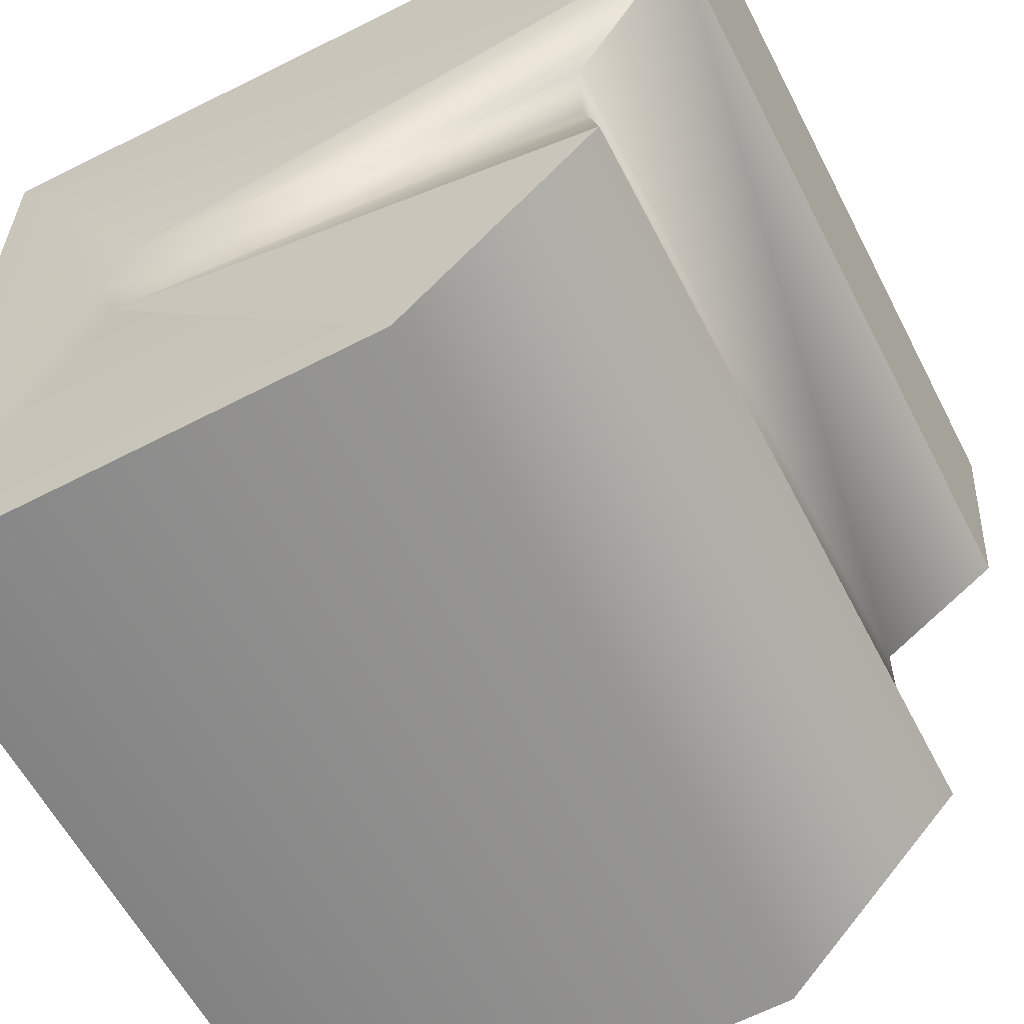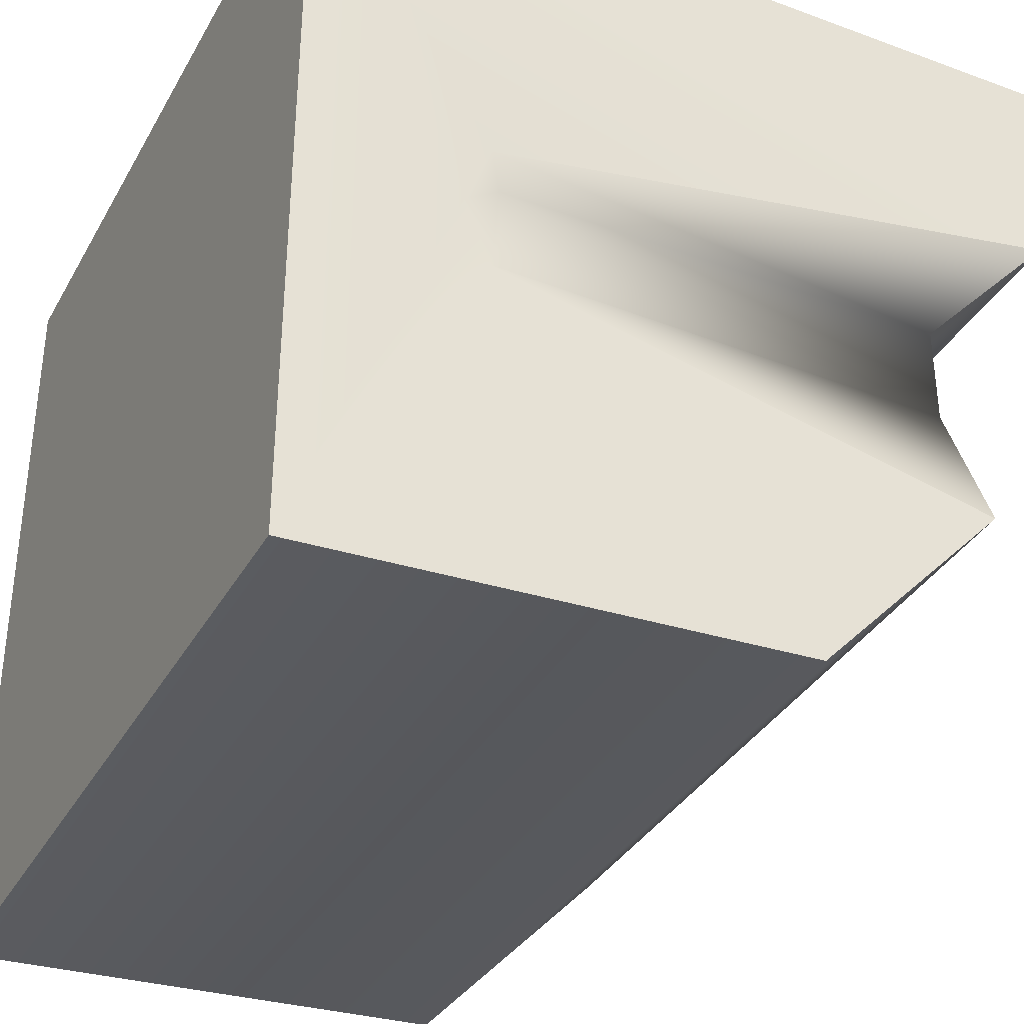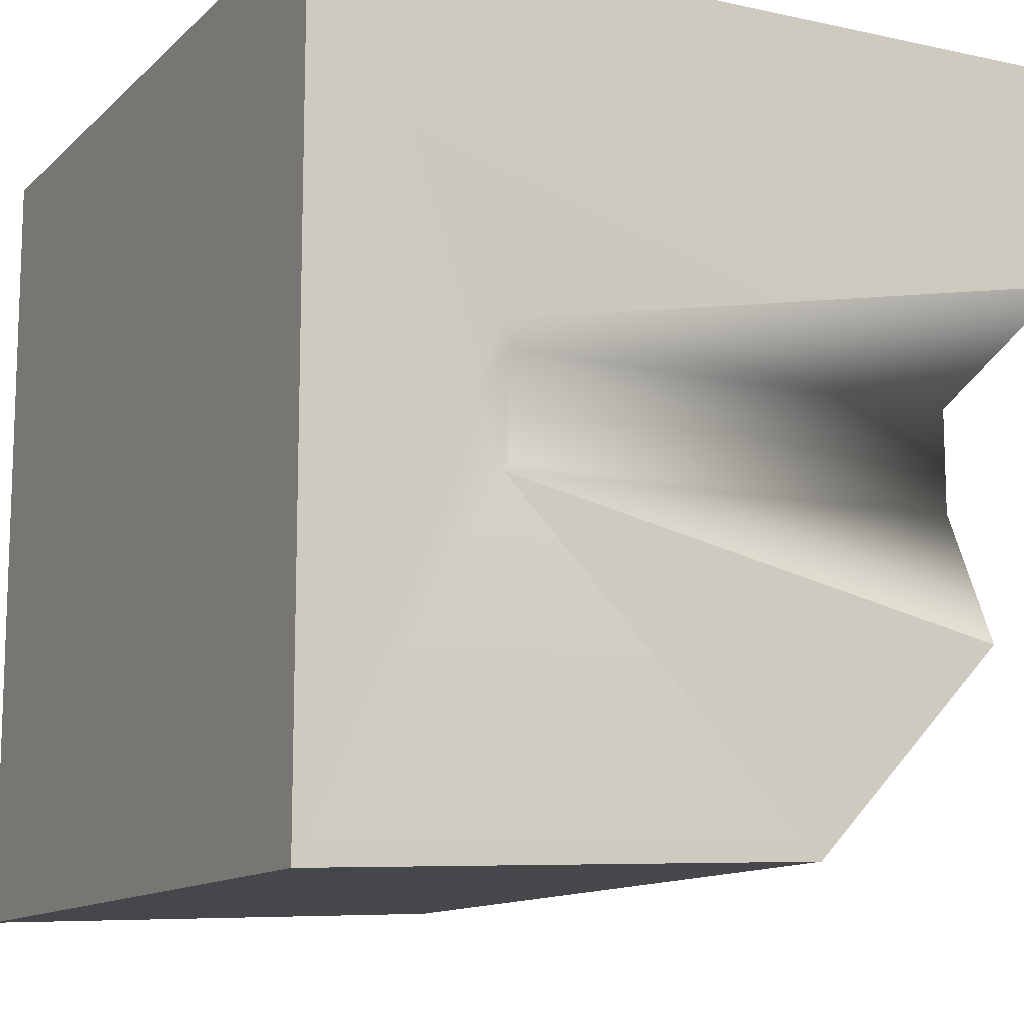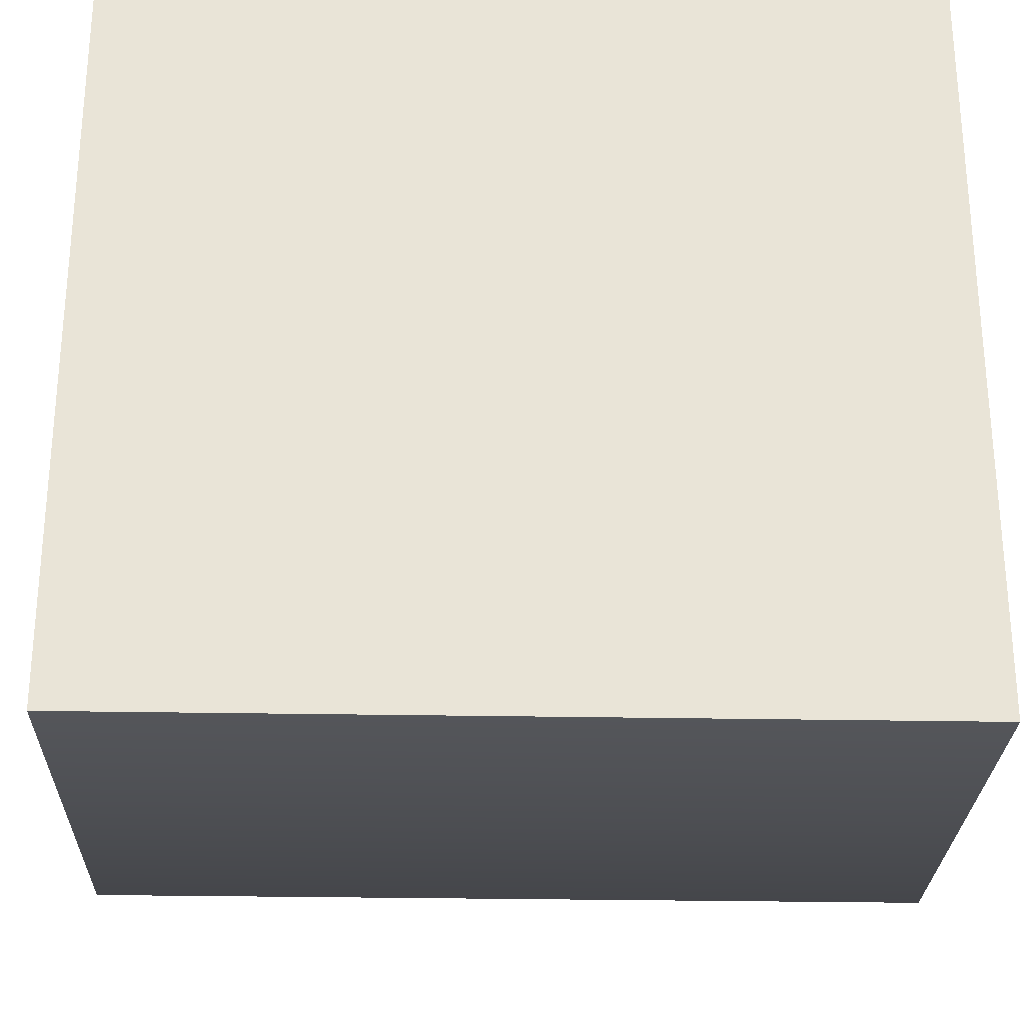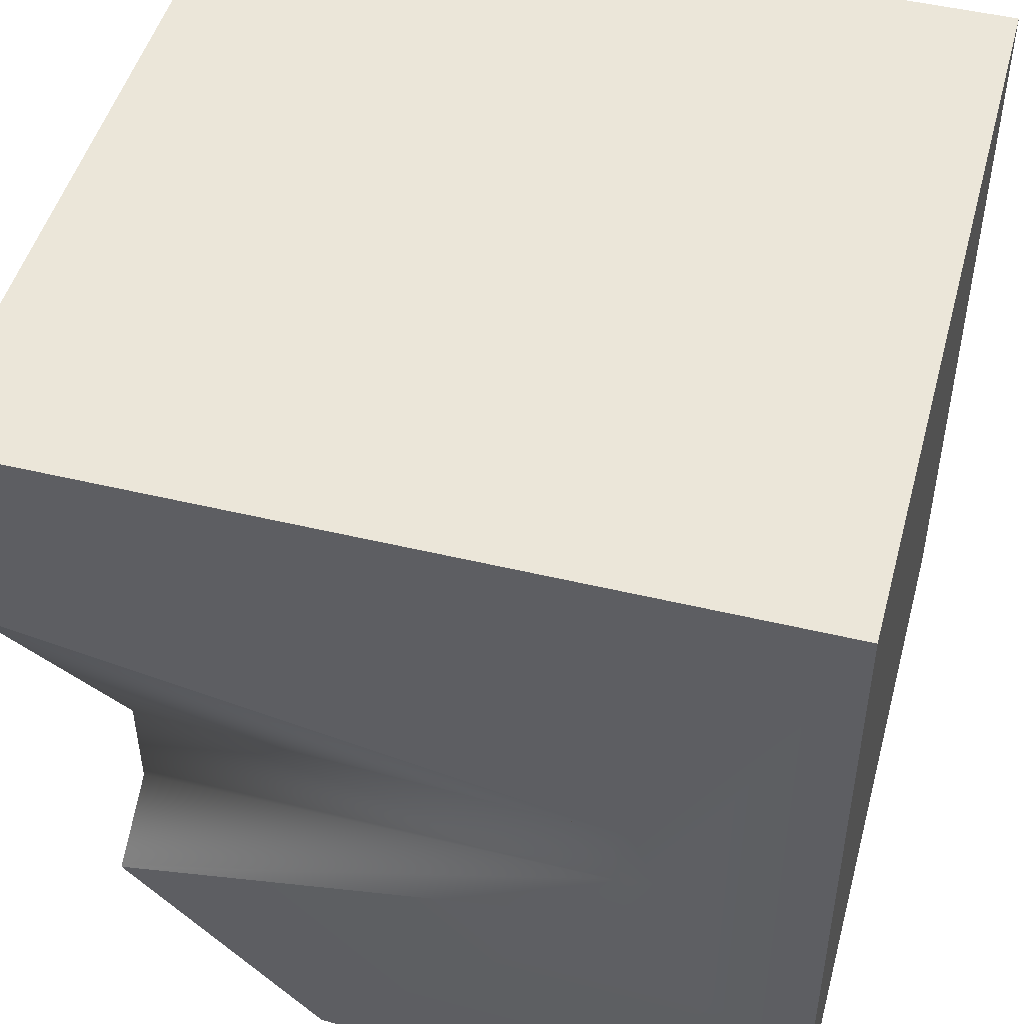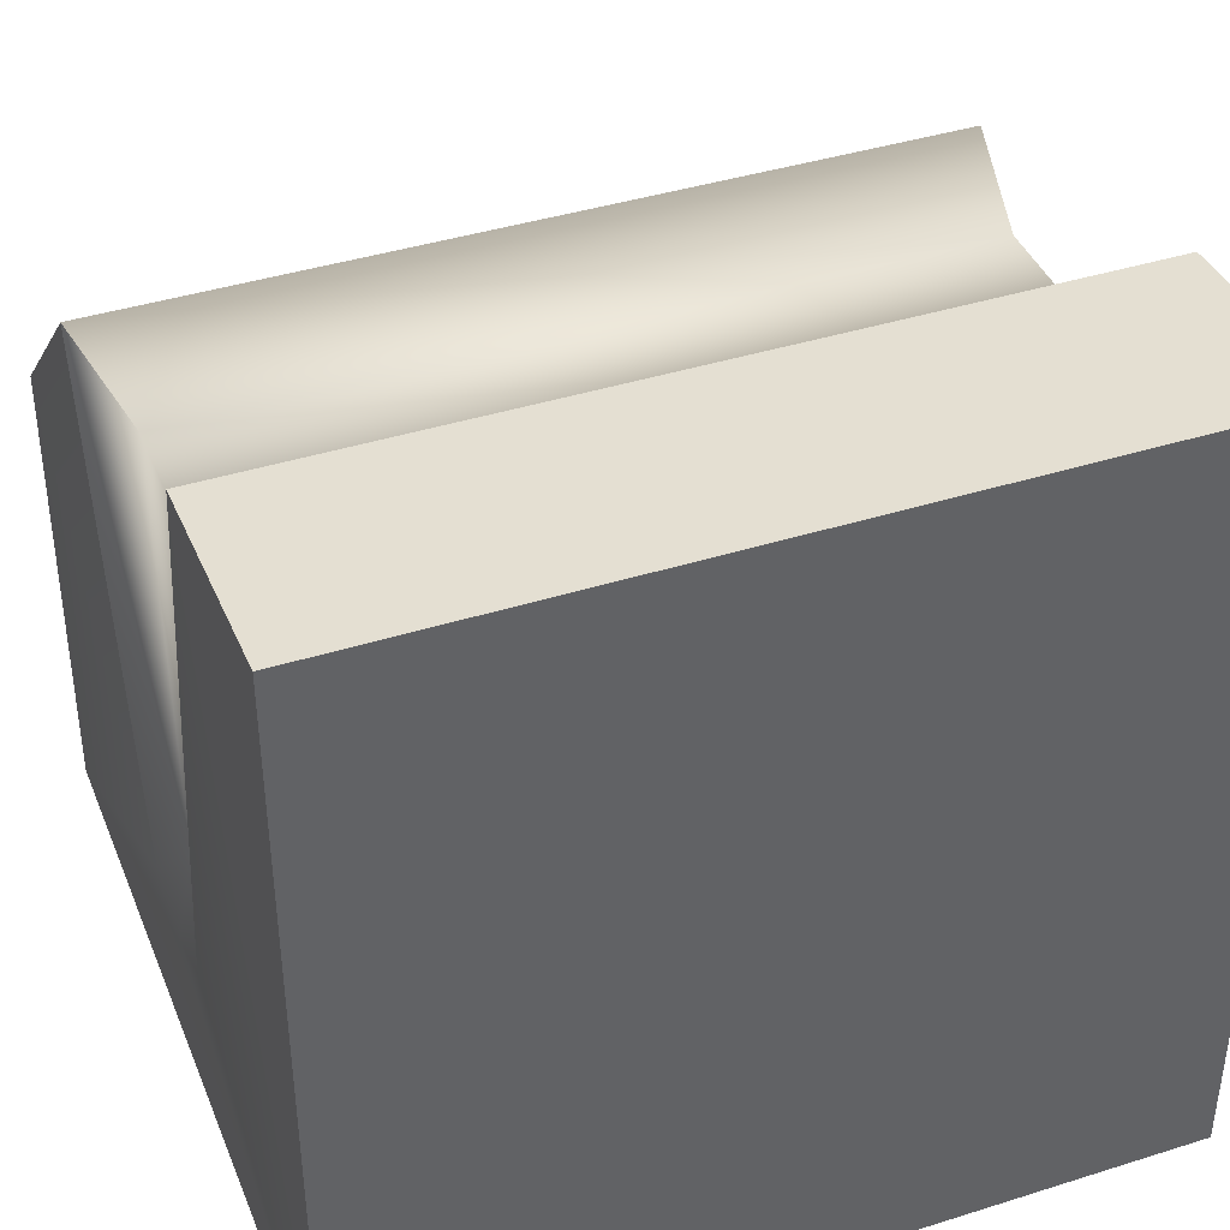
<metadata>
{"format":"obj","ext":"obj","renderer":"f3d","projection":"perspective","resolution":1024,"background":"white","views":[{"elev":-59.3,"azim":-62.9,"up":"+Y"},{"elev":-35.3,"azim":-116.0,"up":"+Y"},{"elev":-12.2,"azim":-117.3,"up":"+Y"},{"elev":-28.1,"azim":178.4,"up":"+Y"},{"elev":48.5,"azim":105.0,"up":"+Y"},{"elev":40.9,"azim":159.0,"up":"+Z"}]}
</metadata>
<code>
o model_1444
v -0.5 1 -0.5
v -0.5 0 -0.5
v -0.5 0.5042 -0.3017
v 0.5 1 -0.5
v -0.5 1 -0.5
v -0.5 1 0.5
v 0.5 1 0.5
v -0.5 0.7282 0.4824
v 0.5 0.7282 0.4824
v 0.5 1 0.5
v -0.5 1 0.5
v 0.5 0 -0.5
v -0.5 0 -0.5
v -0.5 1 -0.5
v 0.5 1 -0.5
v 0.5 0 -0.5
v 0.5 0.02938 0.1181
v -0.5 0.02938 0.1181
v -0.5 0 -0.5
v -0.4645 0.441 0.3277
v -0.5 0.2849 0.3611
v 0.5 0.2849 0.3611
v 0.4645 0.441 0.3277
v -0.5 1 0.5
v -0.5 0.7282 0.4824
v -0.5 0.5867 -0.2683
v -0.4645 0.566 -0.2424
v -0.4645 0.566 0.3277
v -0.5 0.7282 0.4824
v -0.5 0.7282 0.4824
v -0.4645 0.566 0.3277
v 0.4645 0.566 0.3277
v 0.5 0.7282 0.4824
v -0.5 0.02938 0.1181
v 0.5 0.02938 0.1181
v 0.4645 0.441 -0.2424
v 0.5 0.4218 -0.2683
v 0.5 0.5042 -0.3017
v 0.5 0.5867 -0.2683
v 0.4645 0.566 -0.2424
v -0.5 0.02938 0.1181
v -0.5 0.4218 -0.2683
v 0.5 0 -0.5
v 0.5 1 -0.5
v -0.4645 0.441 -0.2424
v 0.4645 0.566 0.3277
v 0.5 0.7282 0.4824
v 0.4645 0.441 0.3277
v -0.4645 0.441 0.3277
v 0.5 1 0.5
v 0.5 0.7282 0.4824
v 0.5 0.02938 0.1181
v 0.5 0.2849 0.3611
v -0.5 0.2849 0.3611
v -0.5 0.4218 -0.2683
v -0.5 0.2849 0.3611
v 0.5 0.2849 0.3611
g surface_000
f 55 41 56
f 42 54 49
f 42 49 45
f 27 42 45
f 27 3 42
f 3 2 42
f 2 41 42
f 27 45 49
f 27 49 28
f 26 27 28
f 27 26 3
f 1 3 26
f 1 2 3
f 26 28 29
f 1 26 25
f 24 1 25
f 52 37 53
f 43 37 52
f 37 43 38
f 36 37 38
f 57 37 36
f 57 36 48
f 36 46 48
f 38 43 44
f 38 44 39
f 36 38 39
f 36 39 40
f 36 40 46
f 46 40 39
f 46 39 47
f 44 51 39
f 44 50 51
f 34 35 22
f 34 22 21
f 20 21 22
f 20 22 23
f 20 23 32
f 20 32 31
f 30 31 32
f 30 32 33
f 16 18 19
f 16 17 18
f 12 14 15
f 12 13 14
f 8 10 11
f 8 9 10
f 4 6 7
f 4 5 6

</code>
